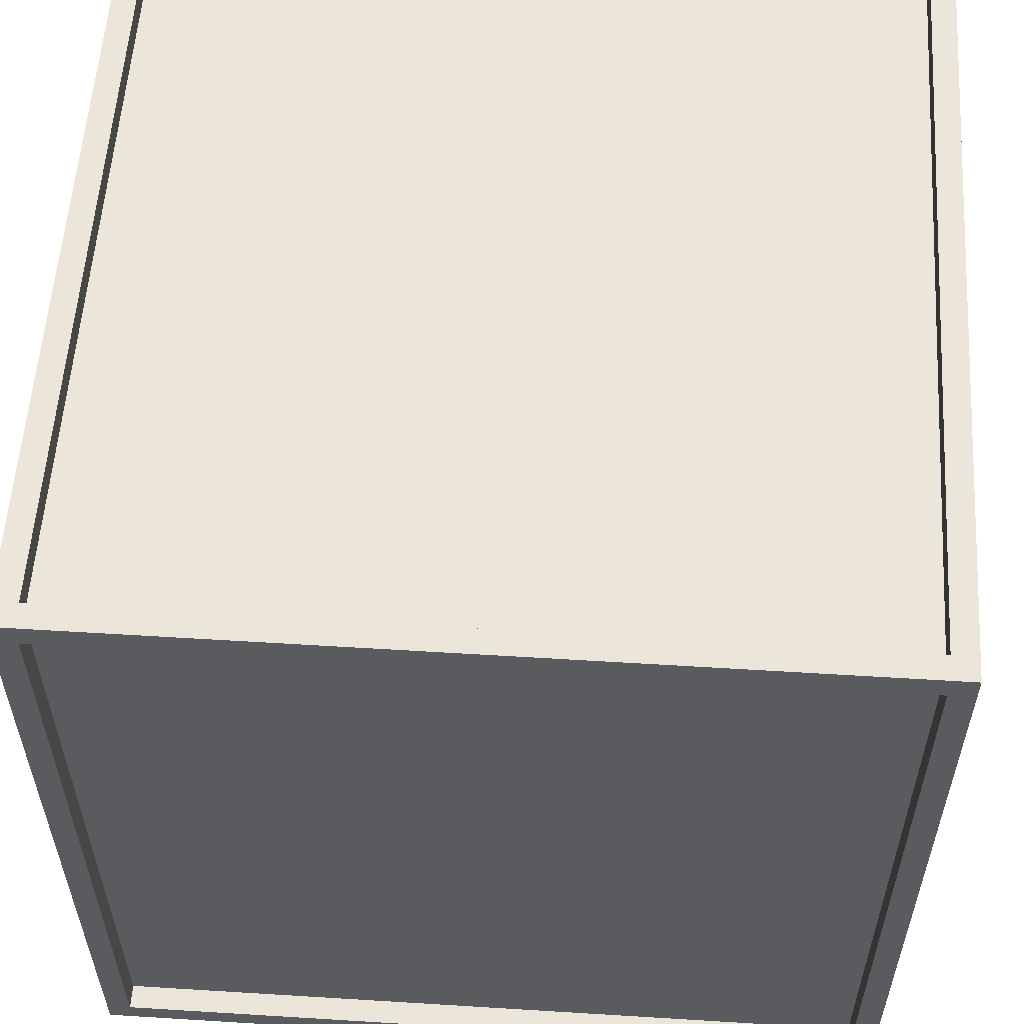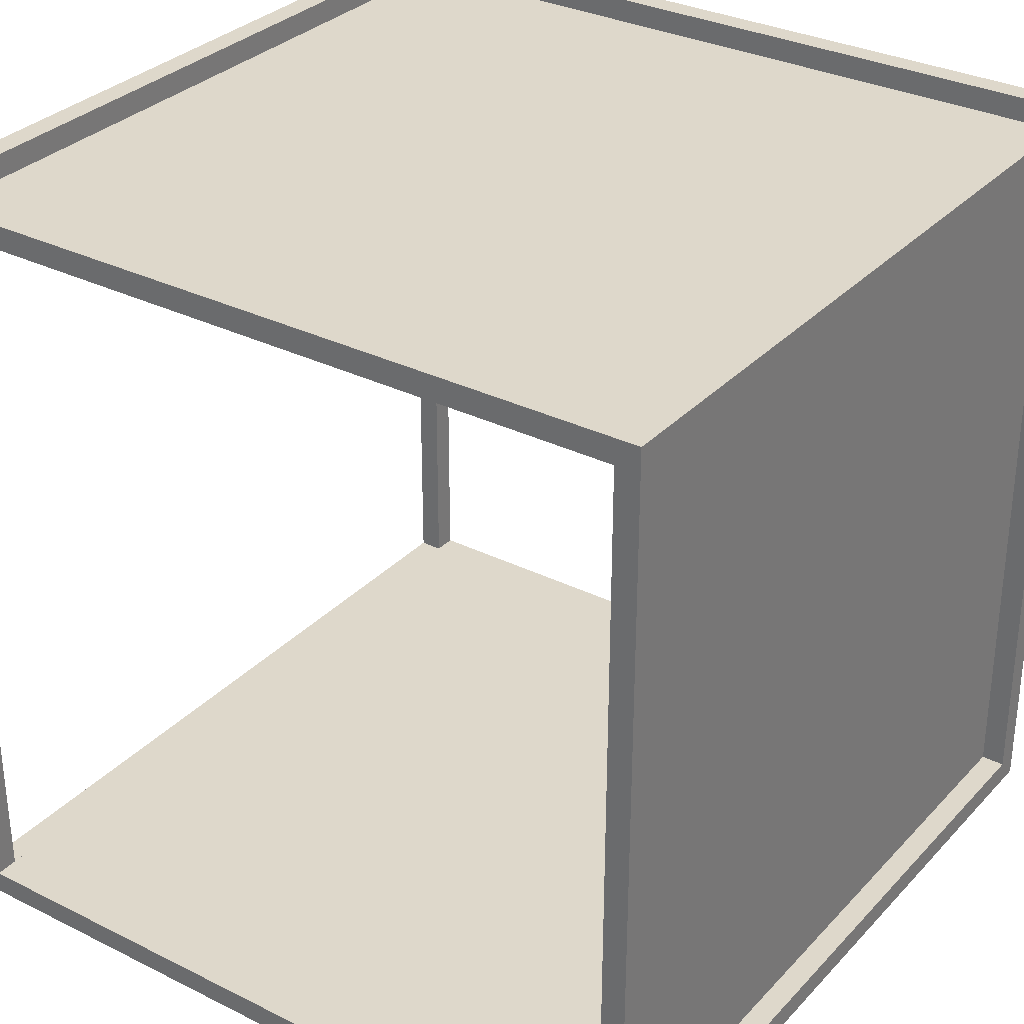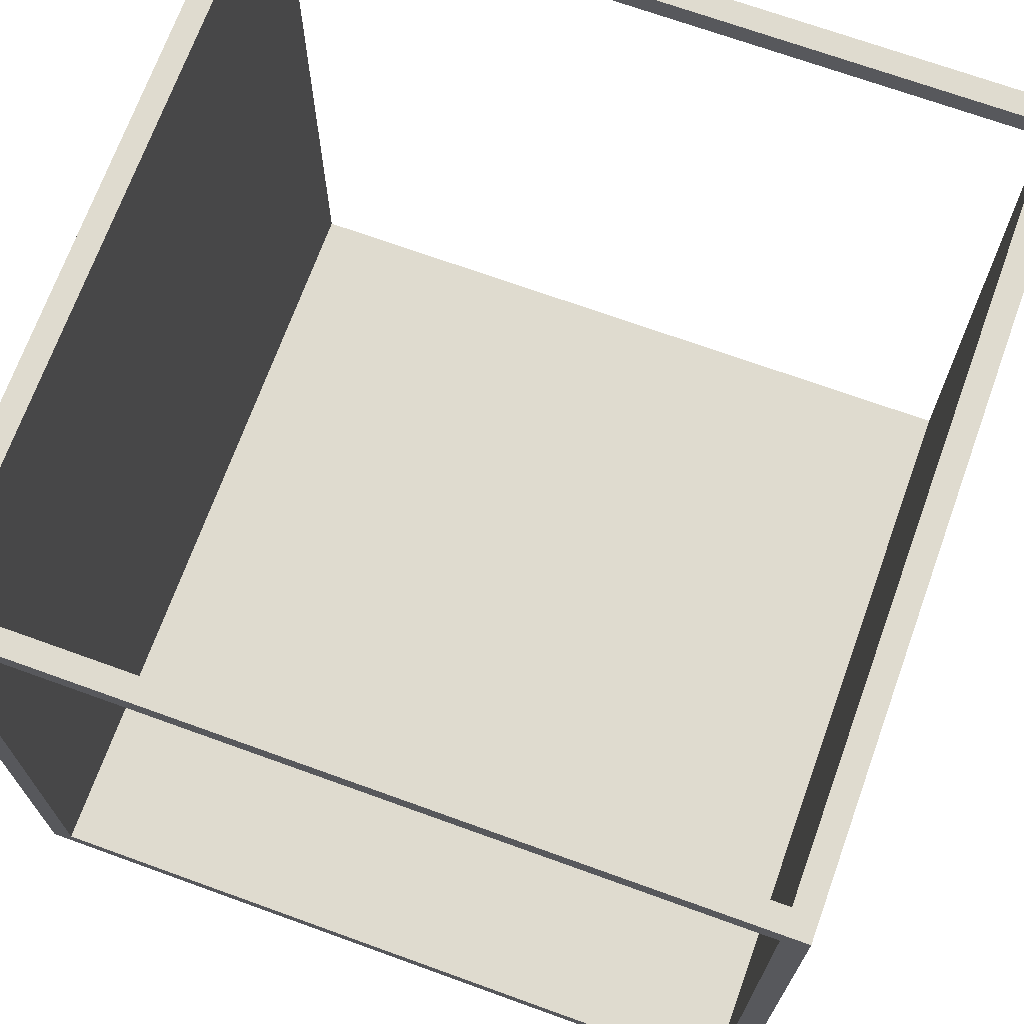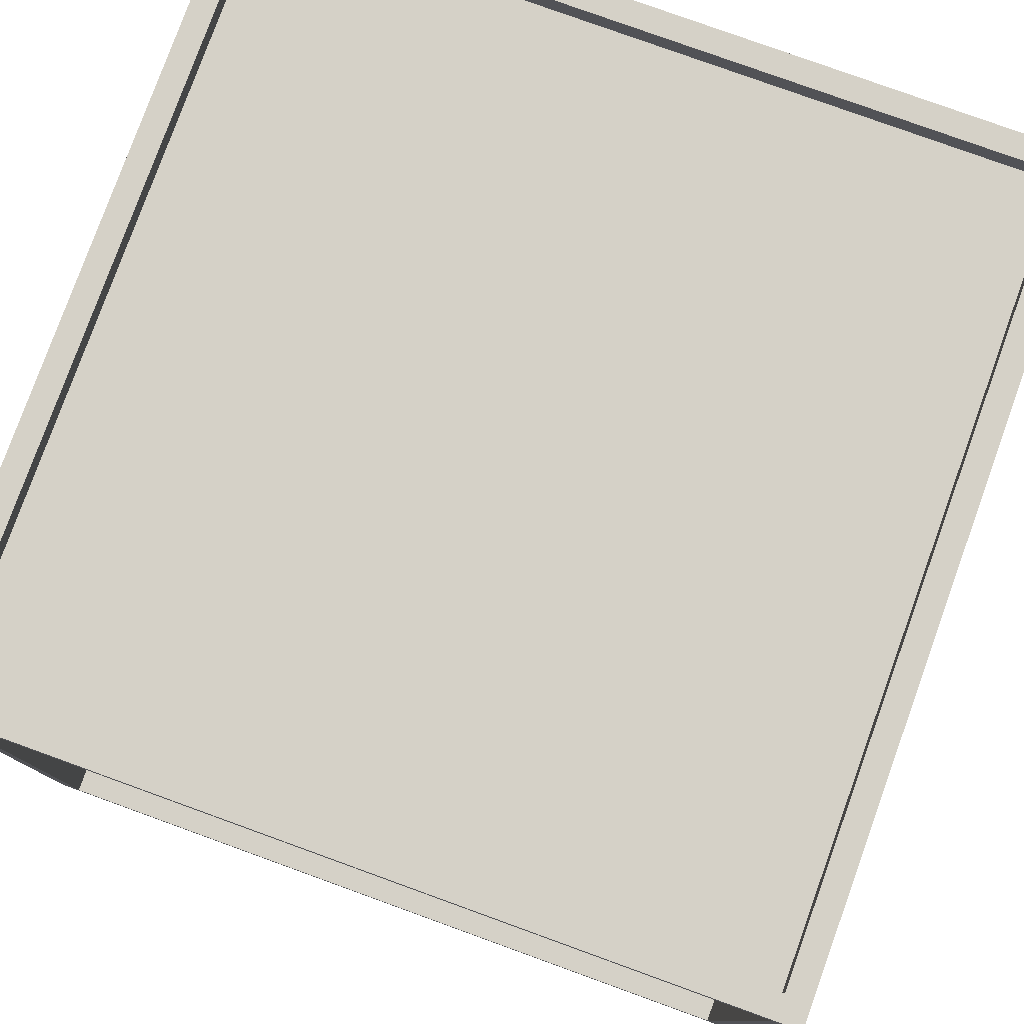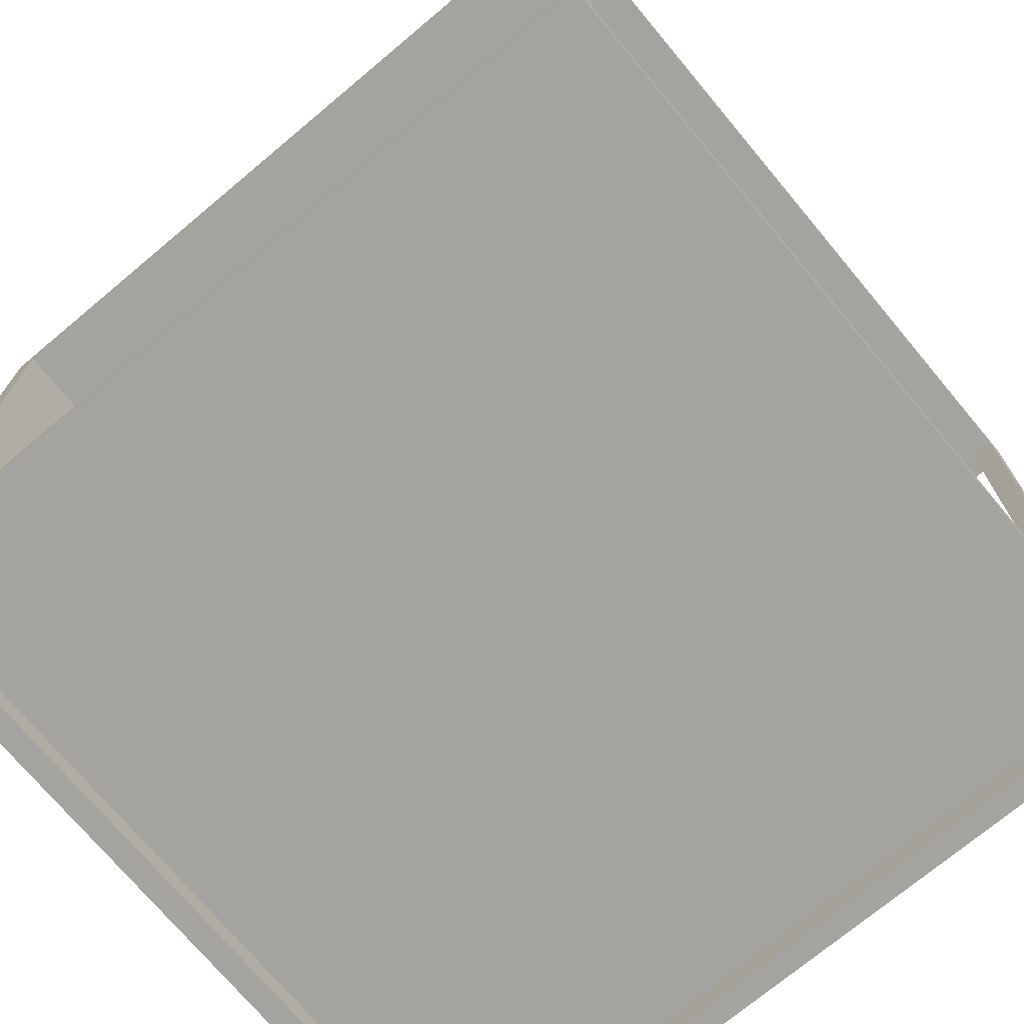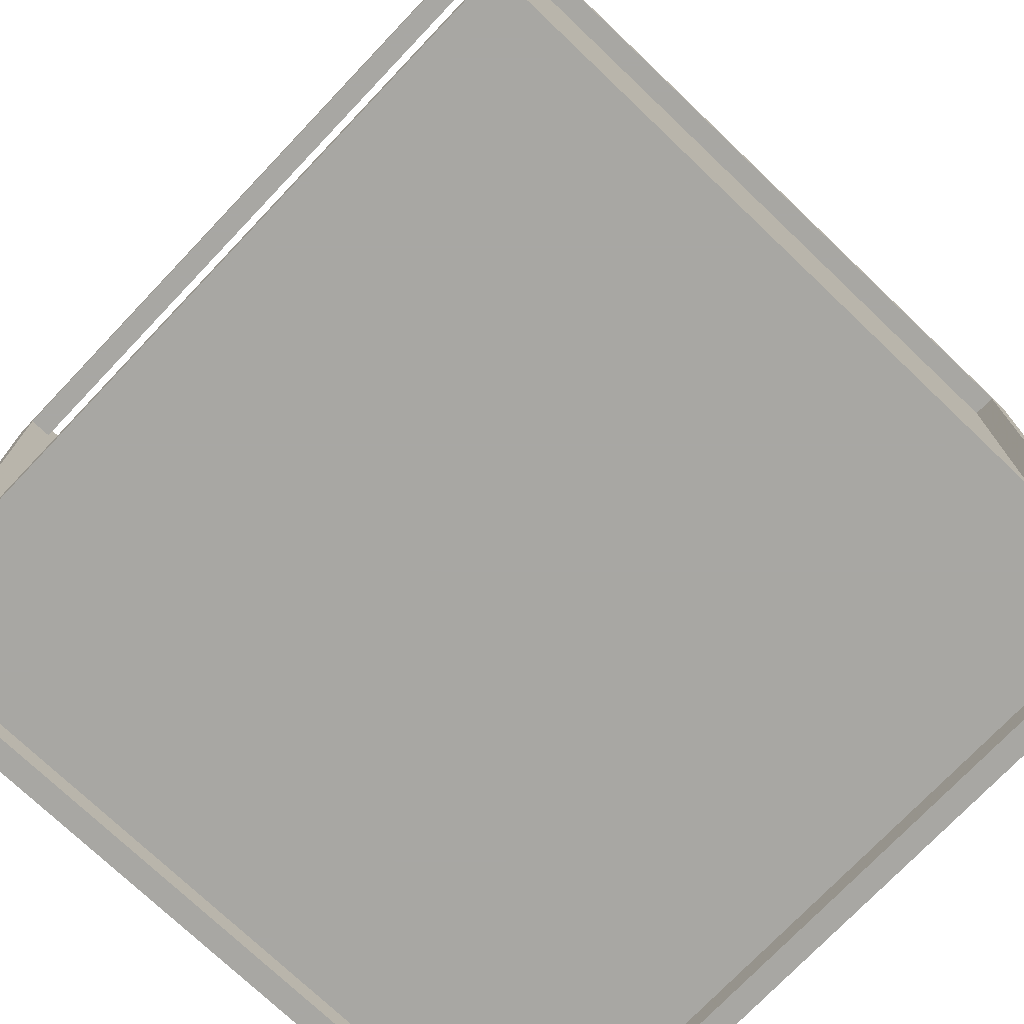
<metadata>
{"format":"obj","ext":"obj","renderer":"f3d","projection":"perspective","resolution":1024,"background":"white","views":[{"elev":56.7,"azim":-176.3,"up":"+Y"},{"elev":31.6,"azim":125.1,"up":"+Y"},{"elev":70.3,"azim":109.9,"up":"+Z"},{"elev":79.2,"azim":-160.1,"up":"+Y"},{"elev":-72.8,"azim":-50.1,"up":"+Y"},{"elev":-74.5,"azim":-43.6,"up":"+Z"}]}
</metadata>
<code>
o y0-3_Plane.016
v -0.5 0.5 0.5
v 0.5 0.5 0.5
v -0.5 0.5 -0.5
v 0.5 0.5 -0.5
v -0.5 -0.5 0.5
v 0.5 -0.5 0.5
v -0.5 -0.5 -0.5
v 0.5 -0.5 -0.5
v -0.47 0.5 0.47
v 0.47 0.5 0.47
v 0.47 0.5 -0.47
v -0.47 0.5 -0.47
v -0.47 -0.5 0.47
v -0.47 -0.5 -0.47
v 0.47 -0.5 -0.47
v 0.47 -0.5 0.47
v -0.5 0.47 0.47
v -0.5 0.47 -0.47
v -0.5 -0.47 -0.47
v -0.5 -0.47 0.47
v 0.47 0.47 0.5
v -0.47 0.47 0.5
v -0.47 -0.47 0.5
v 0.47 -0.47 0.5
v 0.5 0.47 -0.47
v 0.5 0.47 0.47
v 0.5 -0.47 0.47
v 0.5 -0.47 -0.47
v -0.47 0.47 -0.5
v 0.47 0.47 -0.5
v 0.47 -0.47 -0.5
v -0.47 -0.47 -0.5
v 0.47 -0.47 -0.47
v -0.47 0.47 -0.47
v -0.47 -0.47 0.47
v 0.47 -0.47 0.47
v -0.47 0.47 0.47
v 0.47 0.47 0.47
v -0.47 -0.47 -0.47
v 0.47 0.47 -0.47
f 12 9 37 34
f 14 15 33 39
f 19 20 35 39
f 22 23 35 37
f 26 27 36 38
f 31 32 39 33
f 1 2 10 9
f 2 4 11 10
f 4 3 12 11
f 3 1 9 12
f 5 7 14 13
f 7 8 15 14
f 8 6 16 15
f 6 5 13 16
f 1 3 18 17
f 3 7 19 18
f 7 5 20 19
f 5 1 17 20
f 2 1 22 21
f 1 5 23 22
f 5 6 24 23
f 6 2 21 24
f 4 2 26 25
f 2 6 27 26
f 6 8 28 27
f 8 4 25 28
f 3 4 30 29
f 4 8 31 30
f 8 7 32 31
f 7 3 29 32
f 37 34 40 38
f 10 11 40 38
f 9 10 38 37
f 11 12 34 40
f 35 36 33 39
f 13 14 39 35
f 15 16 36 33
f 16 13 35 36
f 20 17 37 35
f 18 19 39 34
f 17 18 34 37
f 25 26 38 40
f 27 28 33 36
f 28 25 40 33
f 21 22 37 38
f 23 24 36 35
f 24 21 38 36
f 34 39 33 40
f 32 29 34 39
f 30 31 33 40
f 29 30 40 34

</code>
